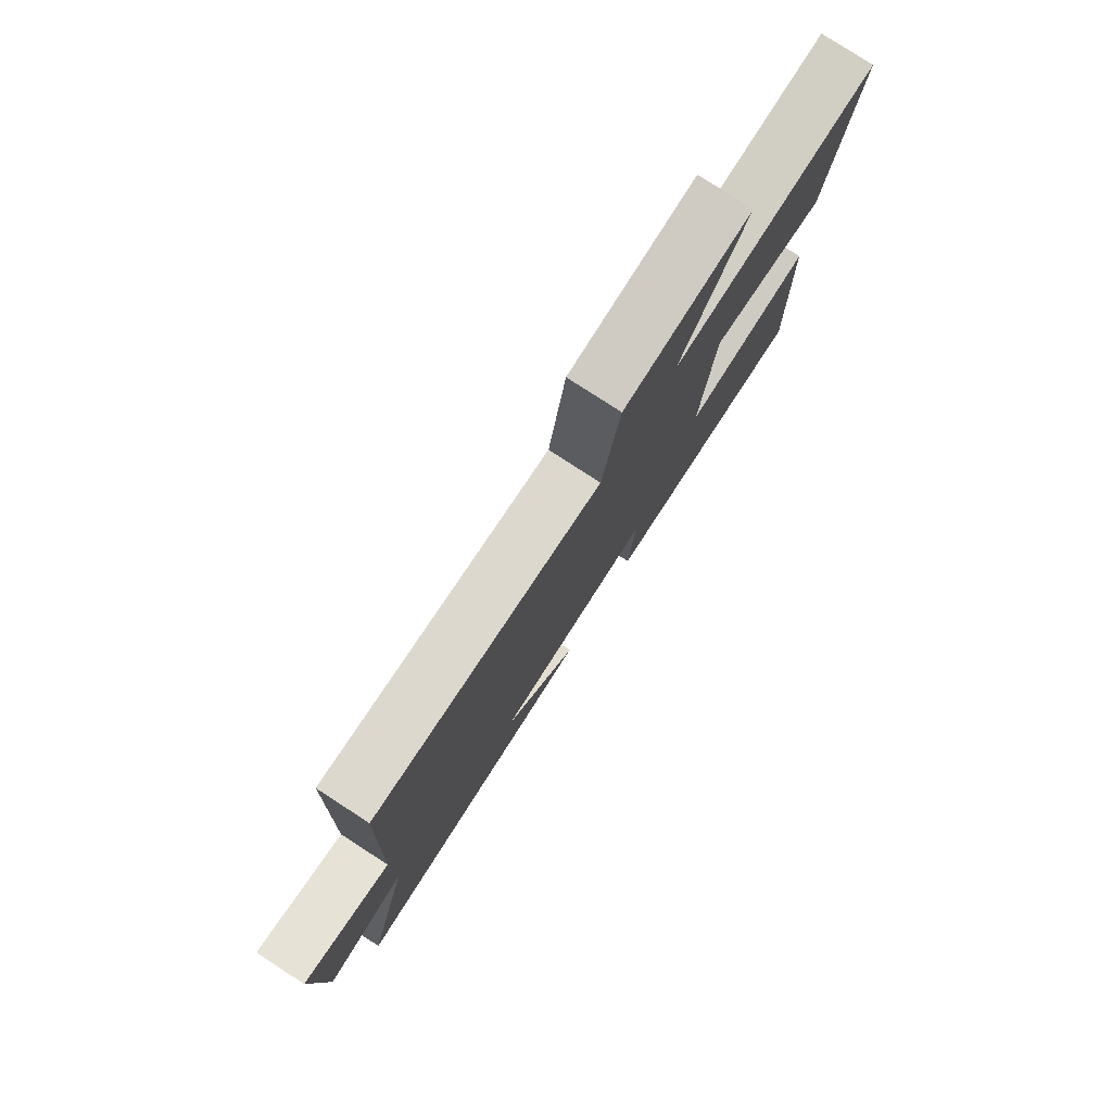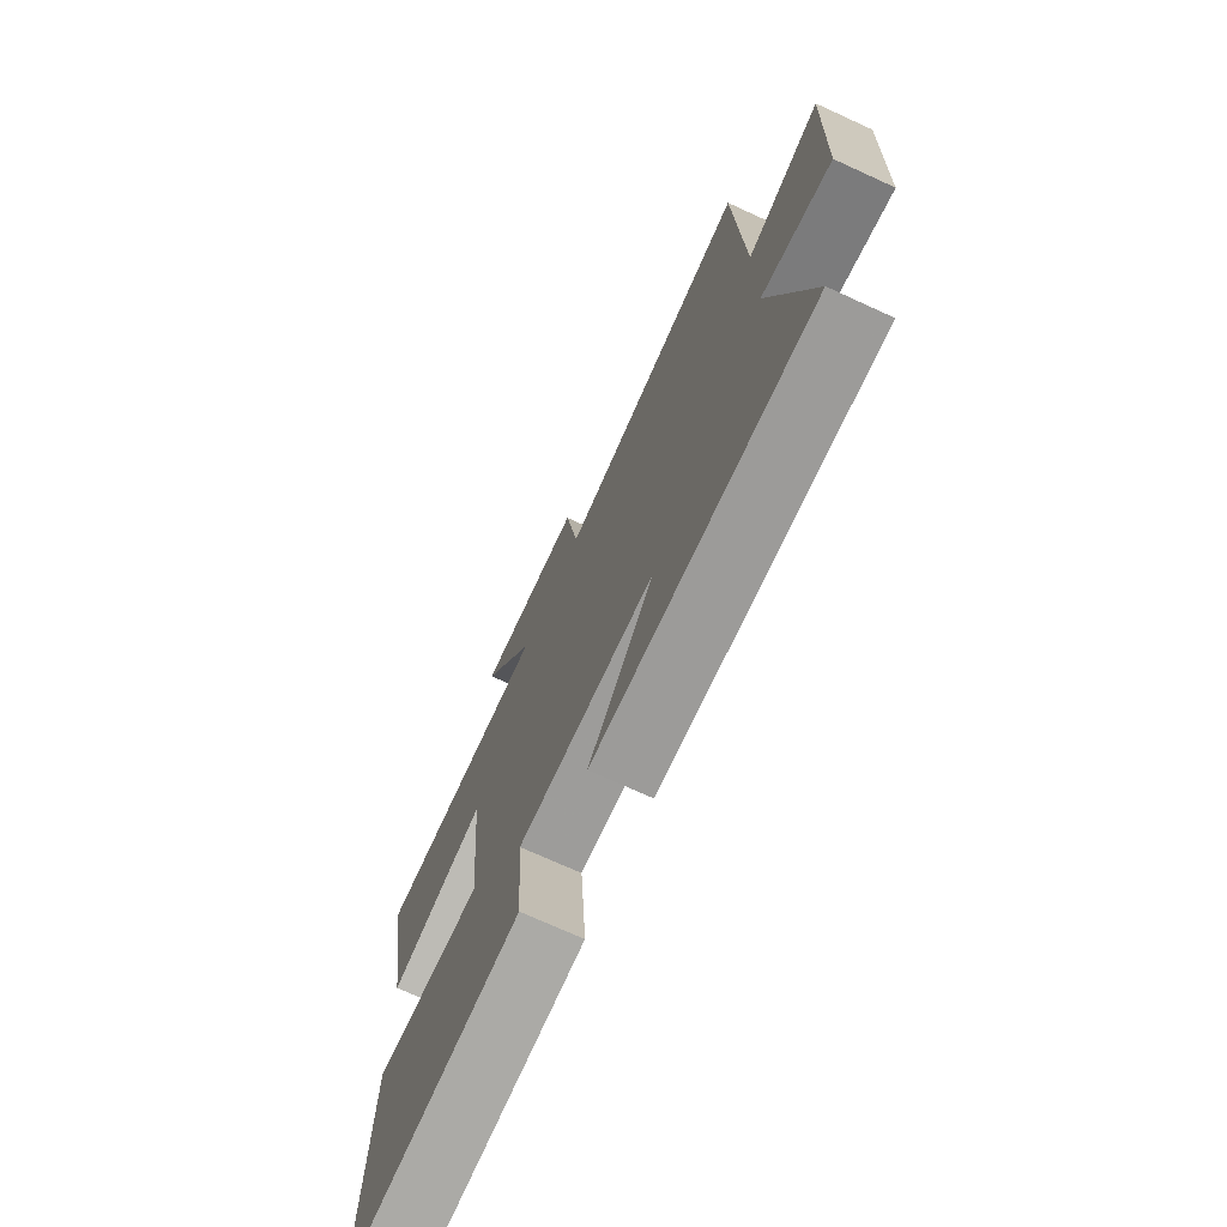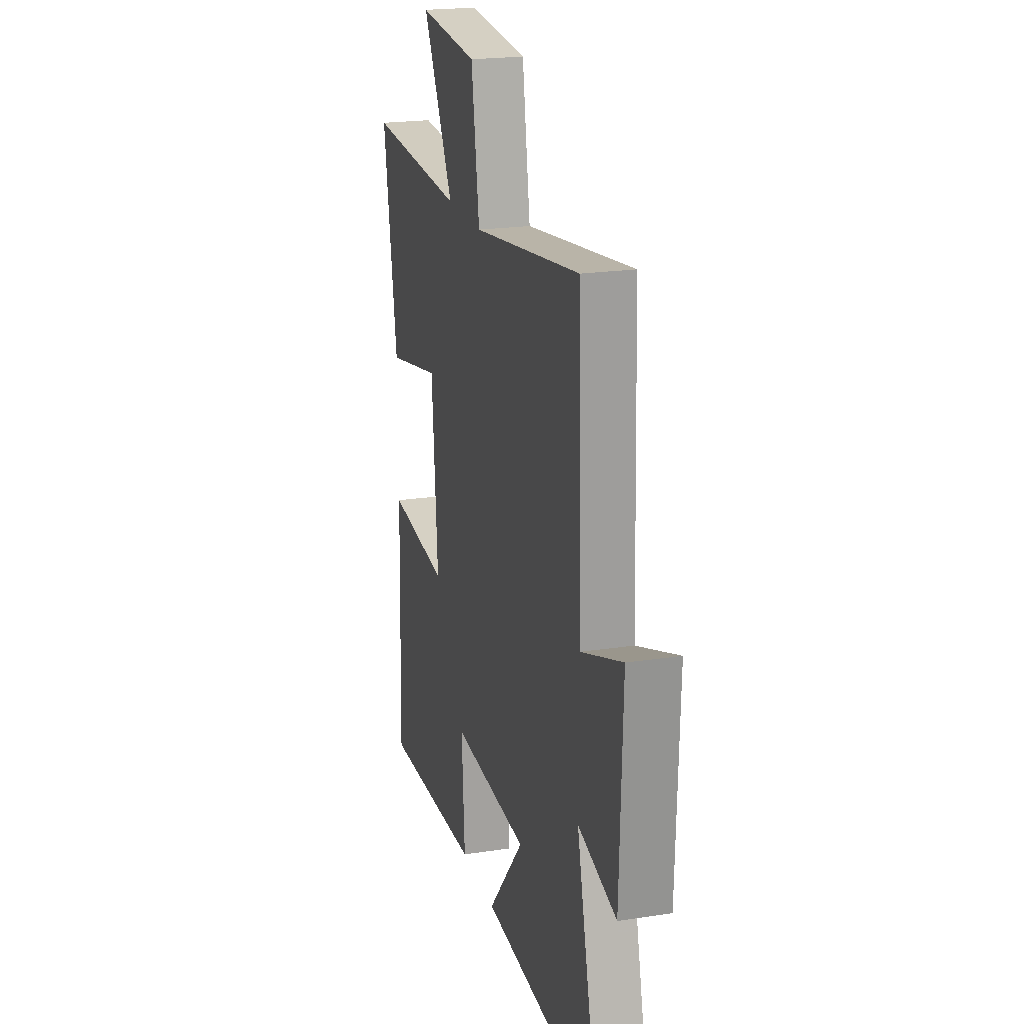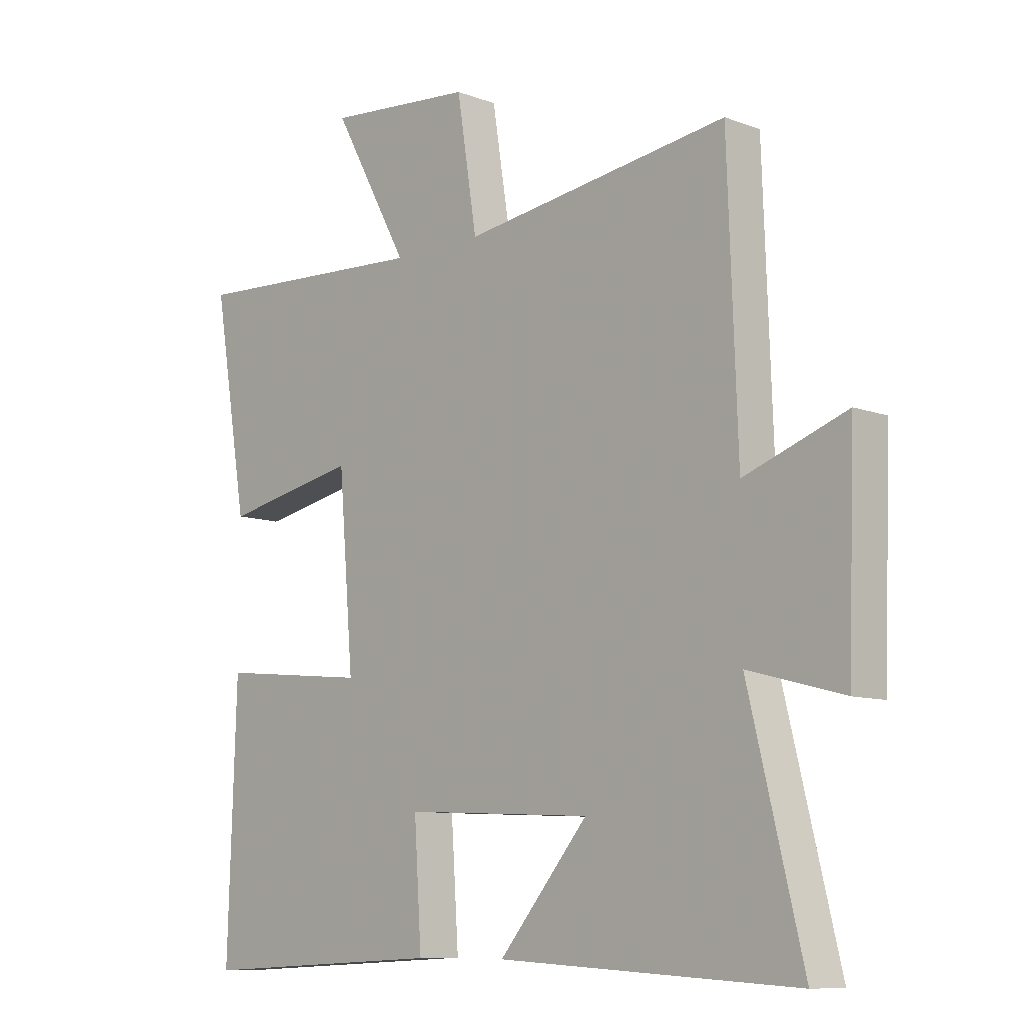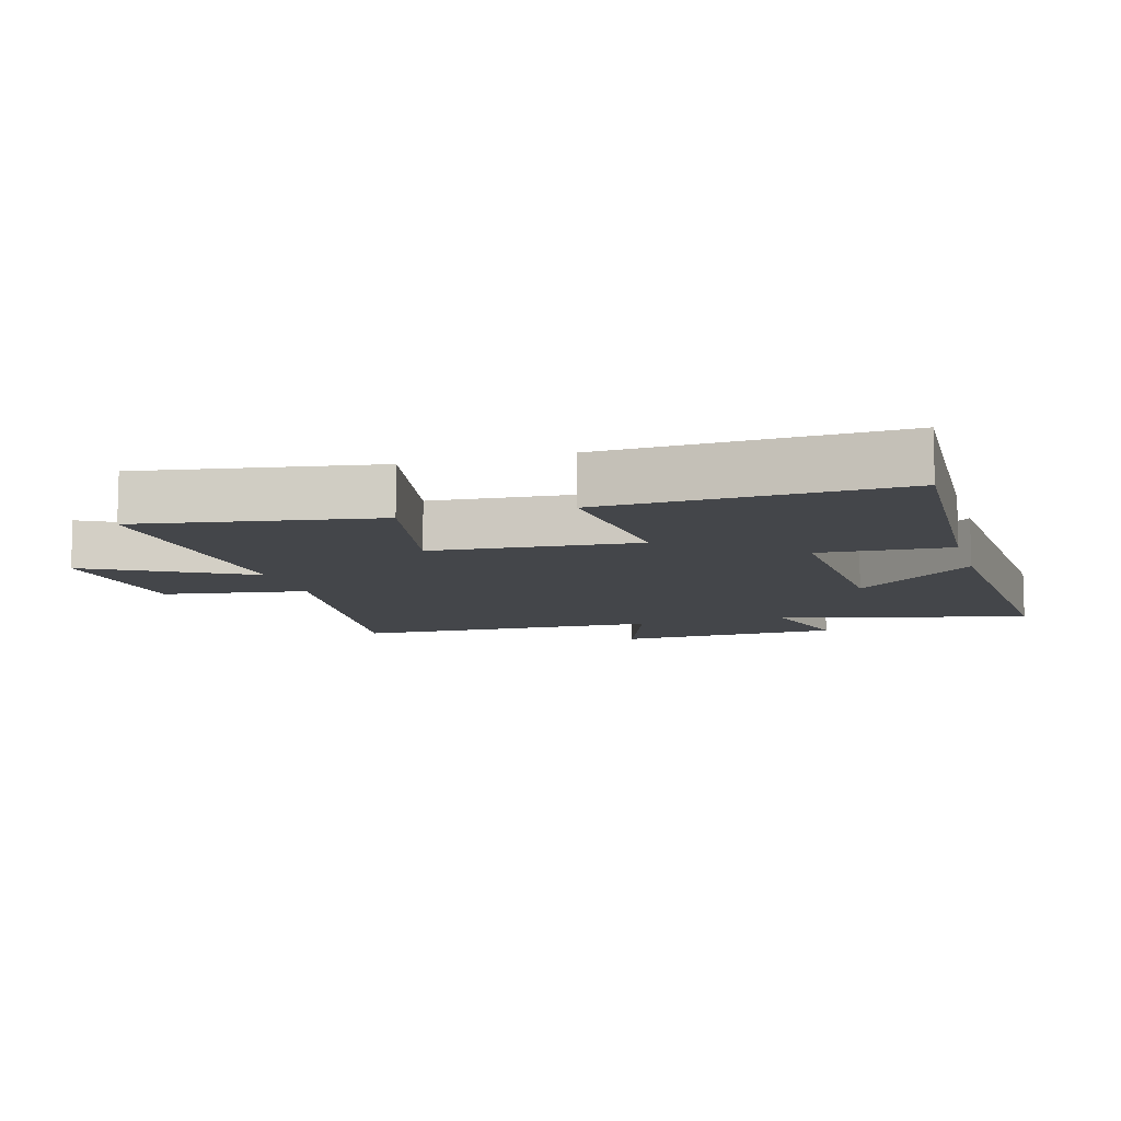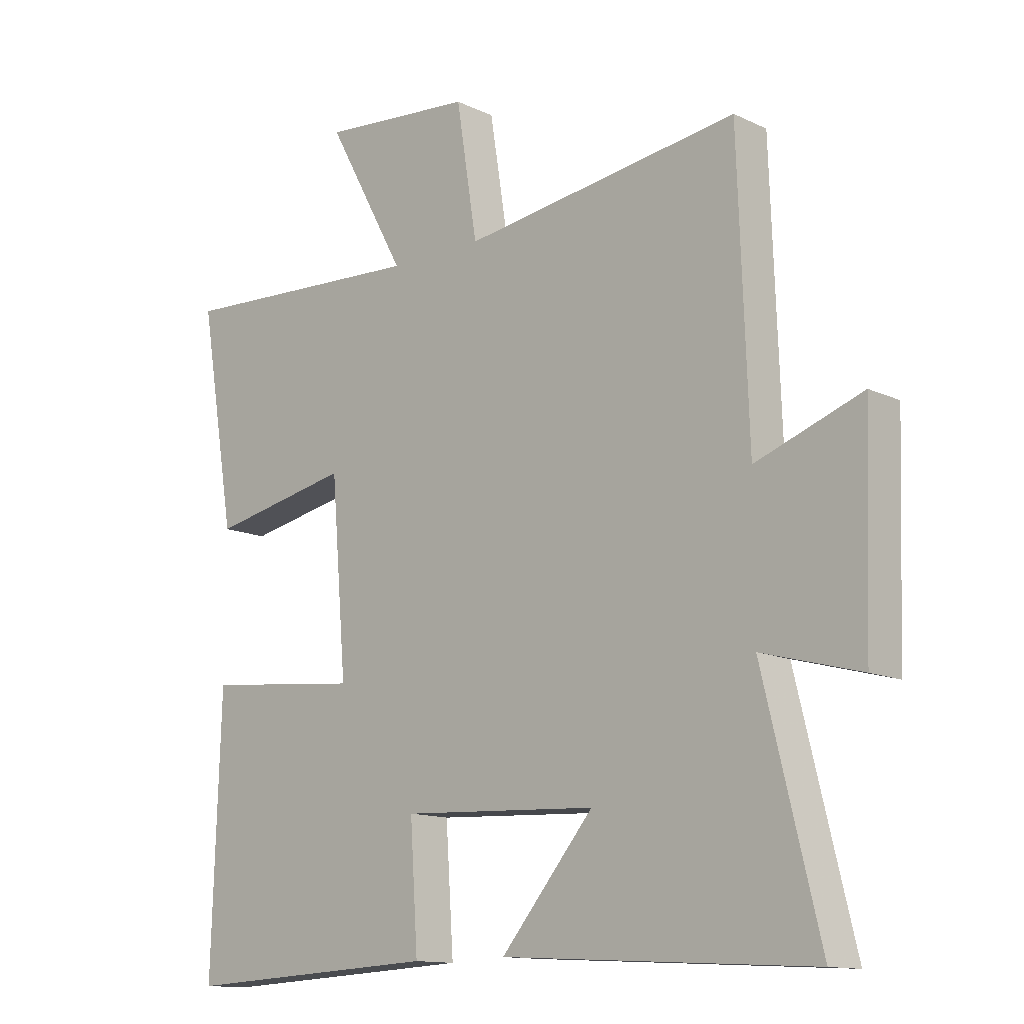
<metadata>
{"format":"obj","ext":"obj","renderer":"f3d","projection":"perspective","resolution":1024,"background":"white","views":[{"elev":79.8,"azim":-57.1,"up":"+Z"},{"elev":-73.0,"azim":-114.5,"up":"+Z"},{"elev":21.2,"azim":-105.3,"up":"+Z"},{"elev":-9.4,"azim":-134.4,"up":"+Z"},{"elev":-9.8,"azim":106.3,"up":"+Y"},{"elev":-13.0,"azim":-137.2,"up":"+Z"}]}
</metadata>
<code>
v 0.515 0.07 -0.522
v 0.085 0.07 -0.5
v 0.098 0.07 -0.3
v -0.23 0.07 -0.316
v -0.075 0.07 -0.5
v -0.594 0.07 -0.529
v -0.5 0.07 -0.145
v -0.665 0.07 -0.189
v -0.677 0.07 0.157
v -0.5 0.07 0.093
v -0.483 0.07 0.565
v -0.02 0.07 0.5
v 0.015 0.07 0.721
v 0.271 0.07 0.743
v 0.138 0.07 0.5
v 0.56 0.07 0.522
v 0.5 0.07 0.162
v 0.264 0.07 0.21
v 0.238 0.07 -0.104
v 0.5 0.07 -0.078
v 0.515 0 -0.522
v 0.085 0 -0.5
v 0.098 0 -0.3
v -0.23 0 -0.316
v -0.075 0 -0.5
v -0.594 0 -0.529
v -0.5 0 -0.145
v -0.665 0 -0.189
v -0.677 0 0.157
v -0.5 0 0.093
v -0.483 0 0.565
v -0.02 0 0.5
v 0.015 0 0.721
v 0.271 0 0.743
v 0.138 0 0.5
v 0.56 0 0.522
v 0.5 0 0.162
v 0.264 0 0.21
v 0.238 0 -0.104
v 0.5 0 -0.078
f 1 2 3
f 20 1 3
f 19 20 3
f 18 19 3 4
f 15 16 17 18
f 15 18 4
f 12 13 14 15
f 12 15 4
f 10 11 12 4
f 7 8 9 10
f 7 10 4
f 4 5 6 7
f 23 22 21
f 23 21 40
f 23 40 39
f 24 23 39 38
f 38 37 36 35
f 24 38 35
f 35 34 33 32
f 24 35 32
f 24 32 31 30
f 30 29 28 27
f 24 30 27
f 27 26 25 24
f 1 21 22 2
f 2 22 23 3
f 3 23 24 4
f 4 24 25 5
f 5 25 26 6
f 6 26 27 7
f 7 27 28 8
f 8 28 29 9
f 9 29 30 10
f 10 30 31 11
f 11 31 32 12
f 12 32 33 13
f 13 33 34 14
f 14 34 35 15
f 15 35 36 16
f 16 36 37 17
f 17 37 38 18
f 18 38 39 19
f 19 39 40 20
f 20 40 21 1

</code>
